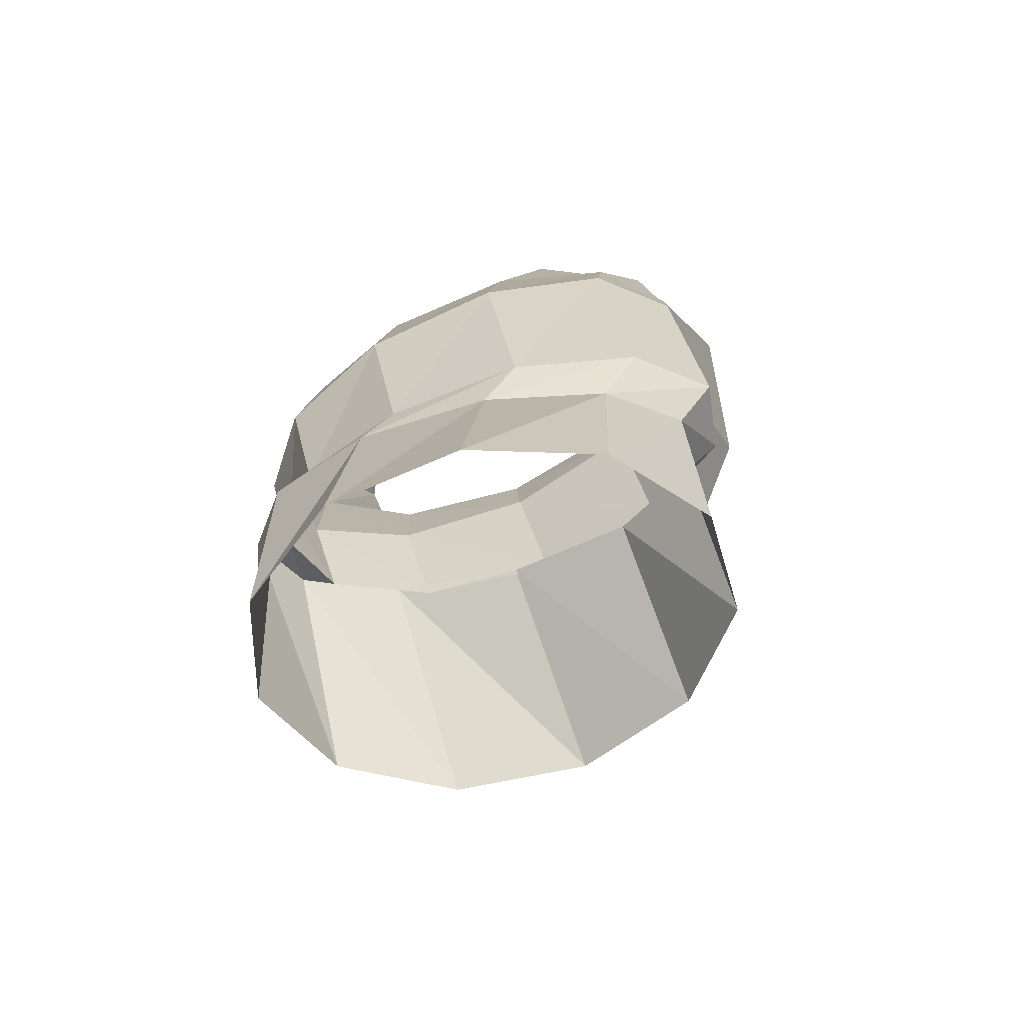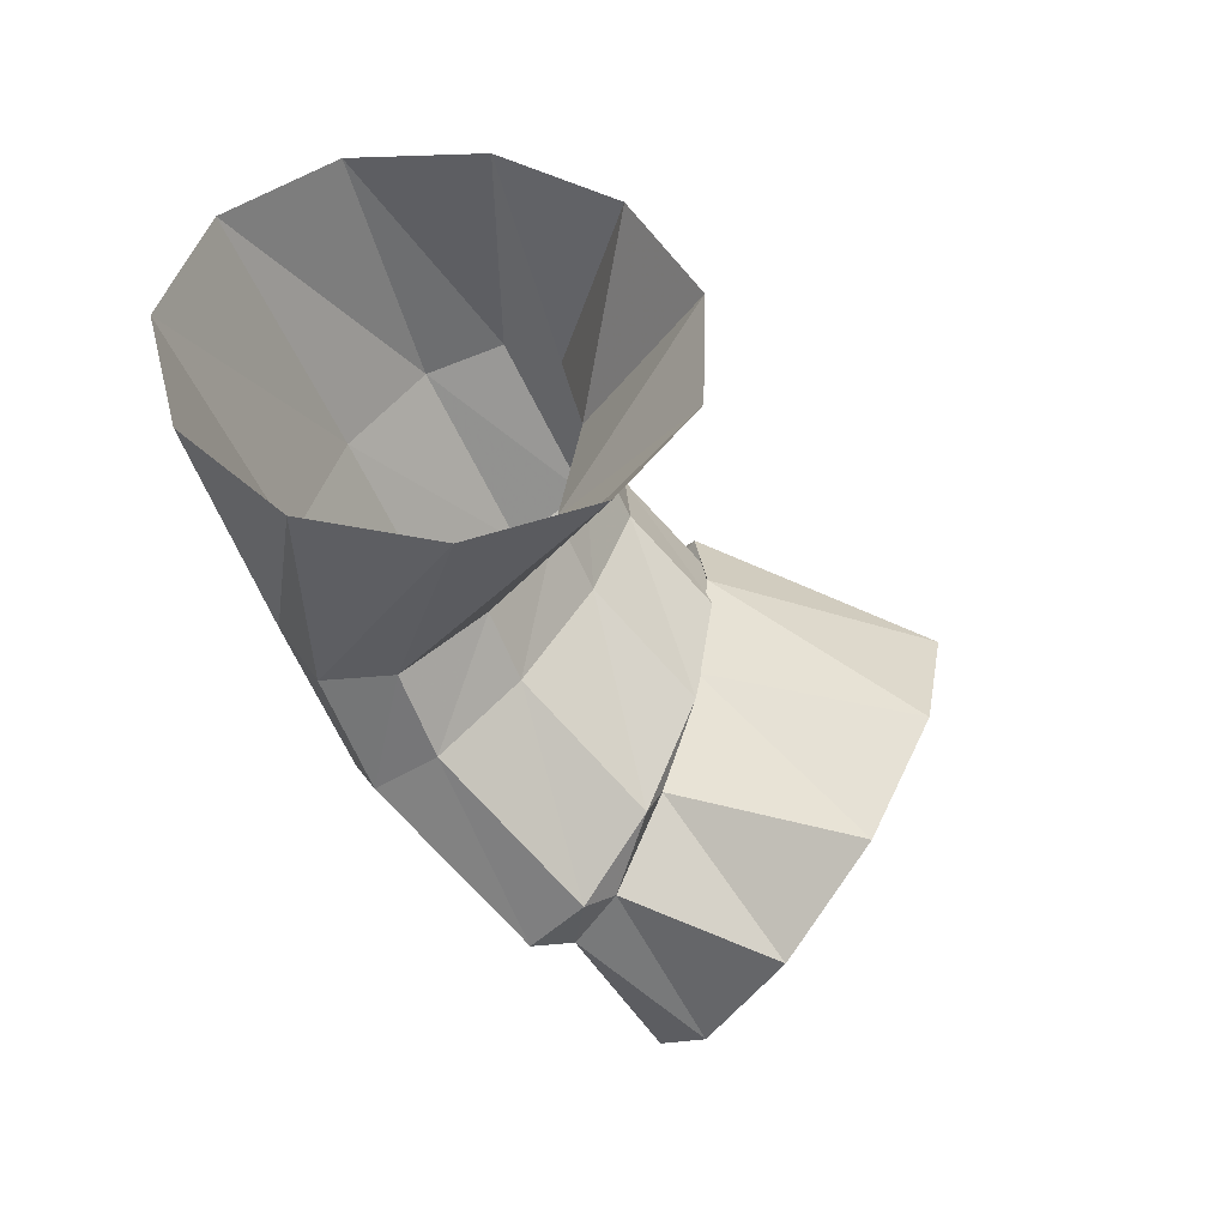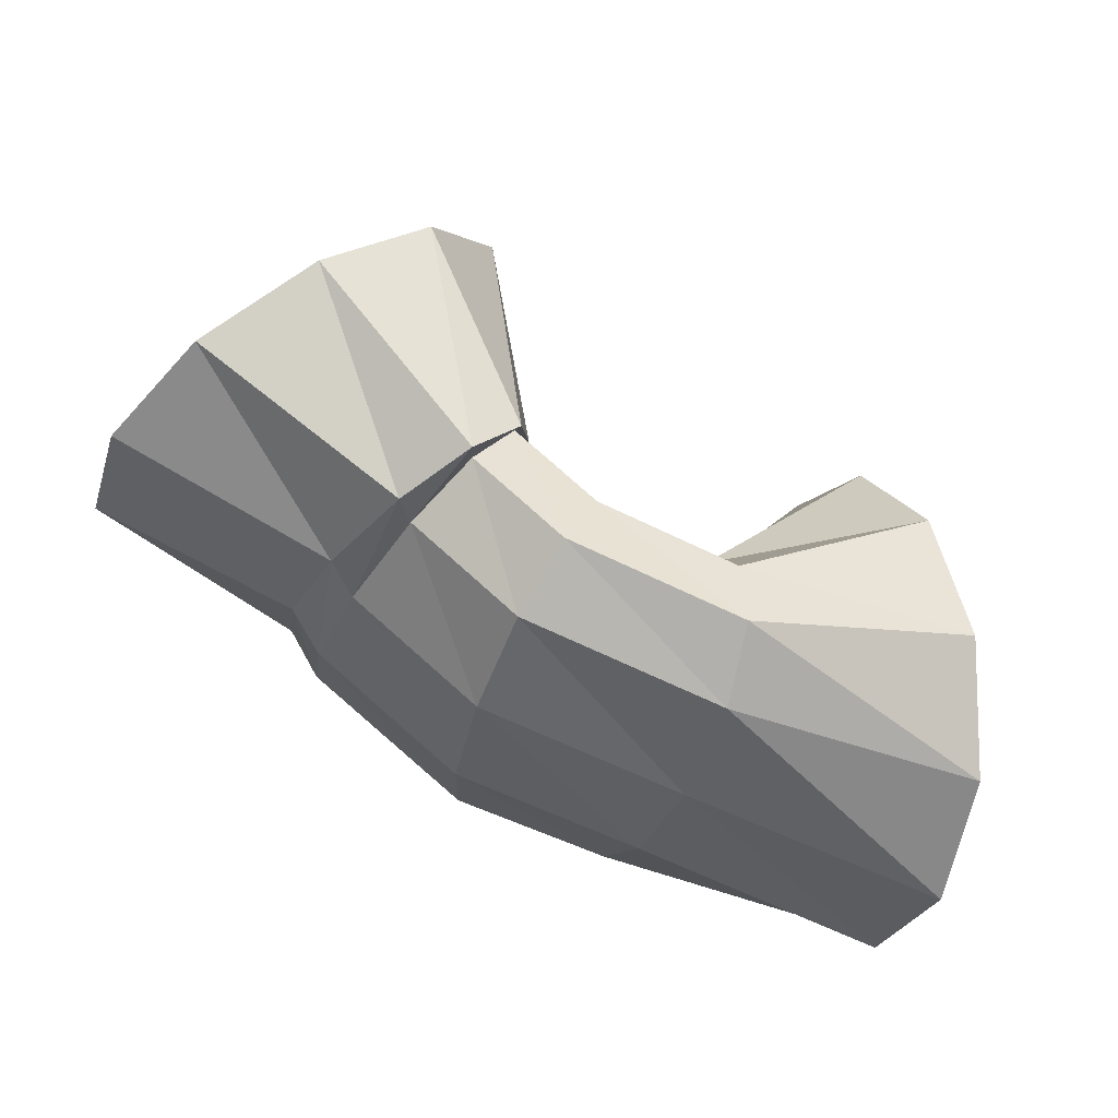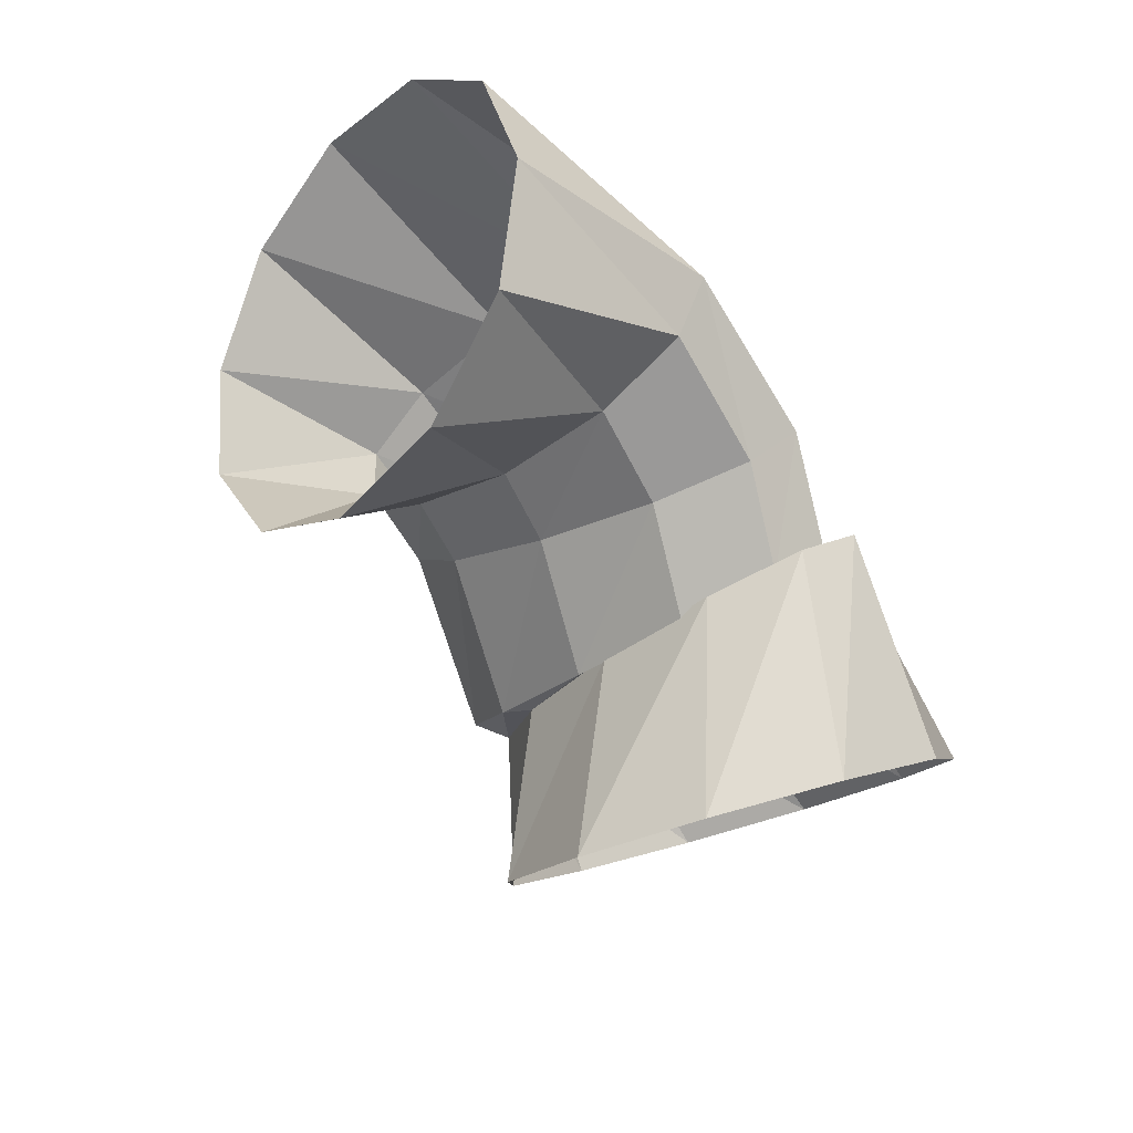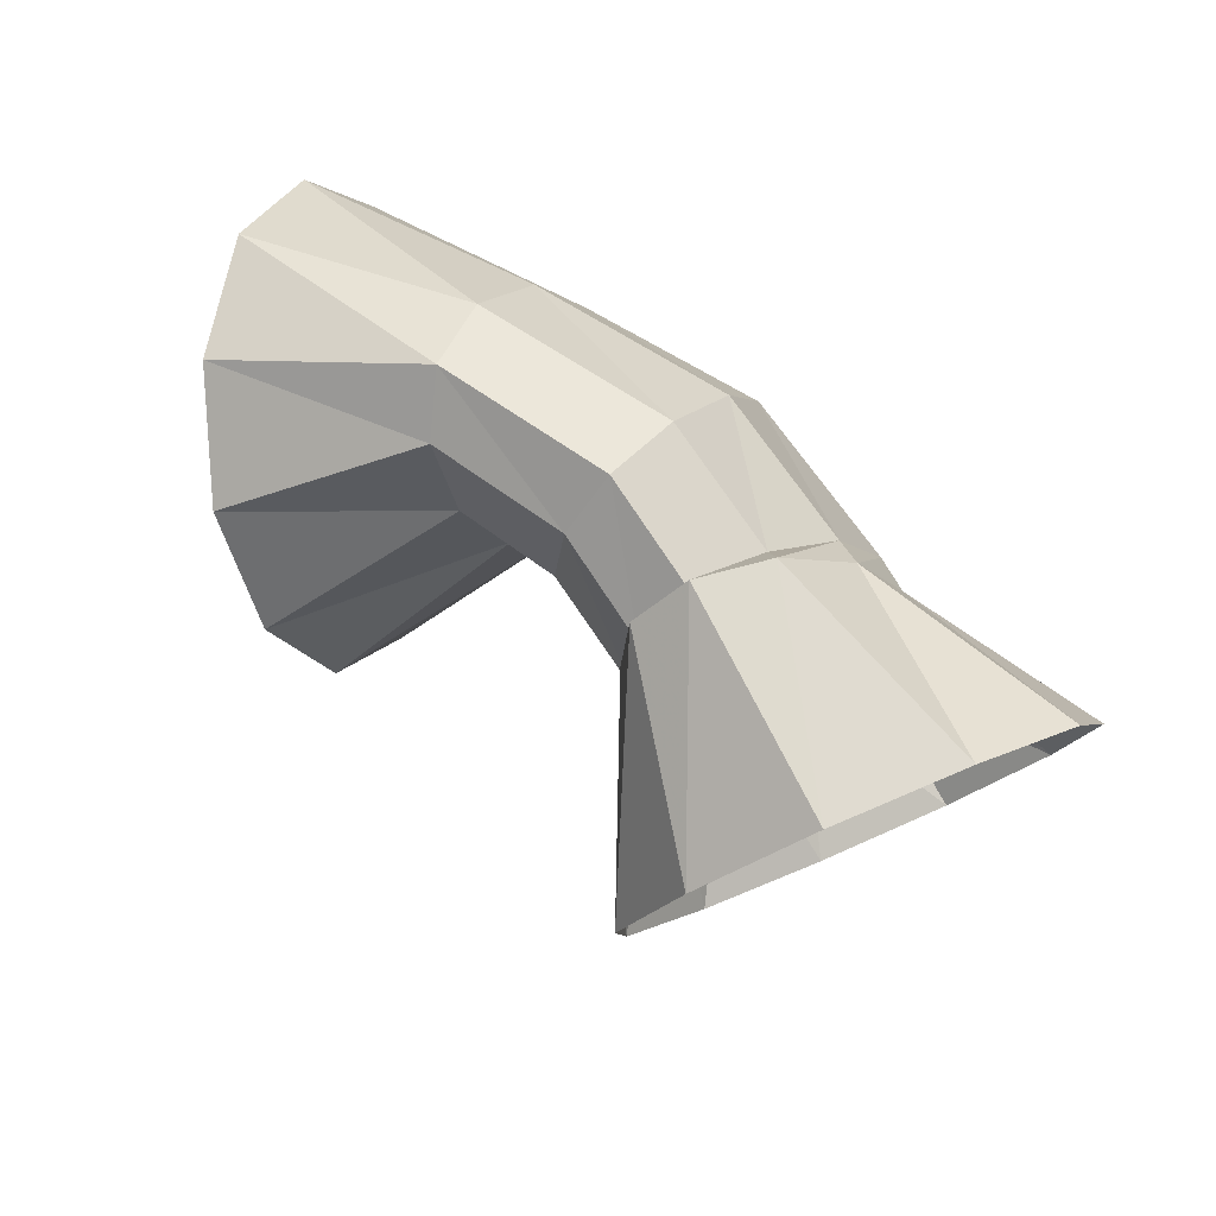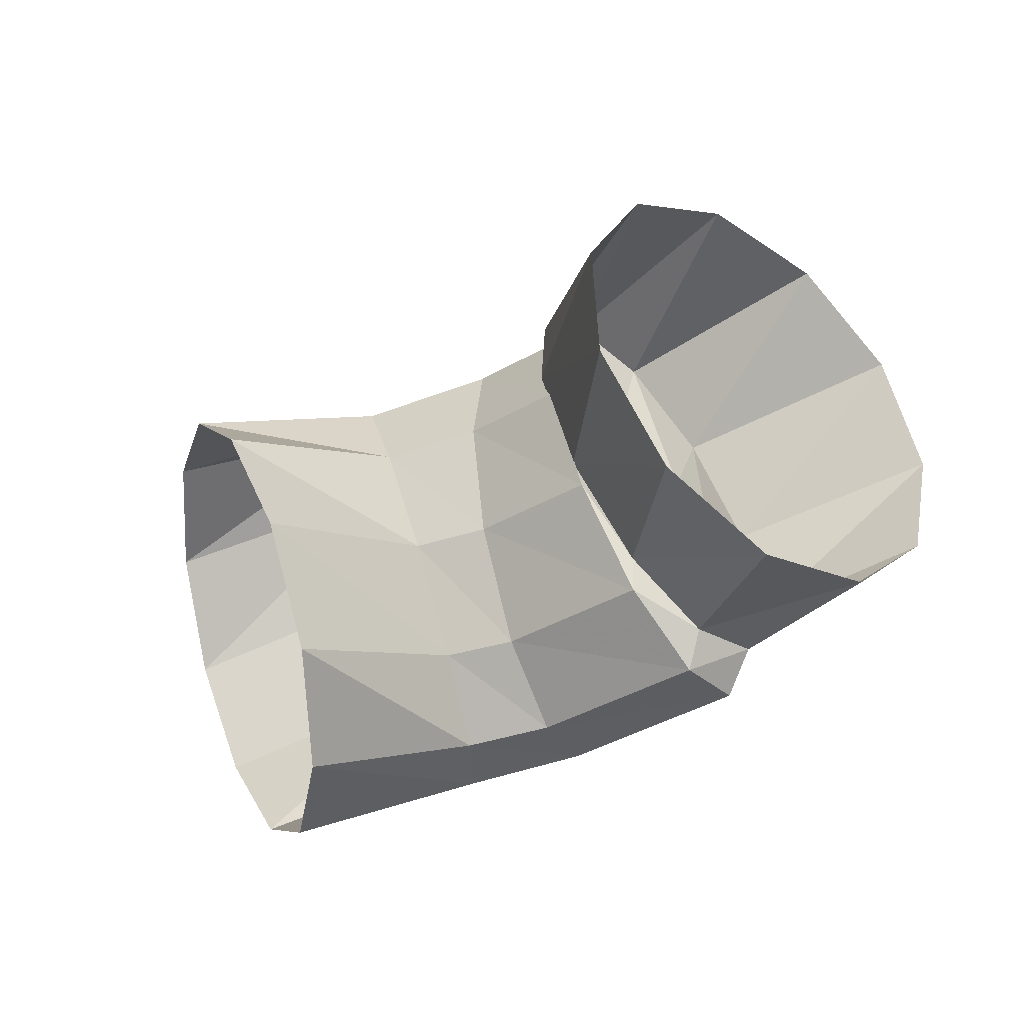
<metadata>
{"format":"obj","ext":"obj","renderer":"f3d","projection":"perspective","resolution":1024,"background":"white","views":[{"elev":5.5,"azim":-91.7,"up":"+Z"},{"elev":-62.9,"azim":108.3,"up":"+Y"},{"elev":79.1,"azim":17.3,"up":"+Y"},{"elev":-60.2,"azim":118.3,"up":"+Z"},{"elev":71.9,"azim":-151.5,"up":"+Y"},{"elev":-47.5,"azim":-165.3,"up":"+Y"}]}
</metadata>
<code>
g tube1
v 153.8 133.7 189.6
v 153.5 131.5 191.3
v 154 130.4 193.9
v 155.2 130.8 196.4
v 156.7 132.5 198.1
v 157.9 135 198.5
v 158.6 137.5 197.3
v 158.5 139.2 195.1
v 157.6 139.5 192.4
v 156.2 138.4 190.2
v 154.8 136.2 189.1
v 153.8 133.7 189.6
v 151.6 135.9 193.1
v 151.2 133.6 194.5
v 151.1 132.3 196.1
v 151.4 132.4 197.5
v 152 133.9 198.3
v 152.6 136.3 198
v 153.1 138.8 197
v 153.4 140.7 195.4
v 153.3 141.3 193.8
v 152.8 140.5 192.6
v 152.2 138.5 192.4
v 151.6 135.9 193.1
v 150 135.9 192.9
v 149.7 133.6 194.4
v 149.3 132.3 196.1
v 148.9 132.6 197.4
v 148.7 134.2 198.1
v 148.6 136.6 197.7
v 148.8 139.2 196.6
v 149.1 141 194.9
v 149.5 141.5 193.3
v 149.9 140.6 192.3
v 150 138.5 192.1
v 150 135.9 192.9
v 147.4 135.4 191.7
v 146.6 133.1 193
v 145.7 131.8 194.5
v 145.1 132.1 195.7
v 144.8 133.7 196.4
v 145.1 136.1 196.2
v 145.7 138.7 195.2
v 146.6 140.5 193.7
v 147.4 141 192.2
v 147.9 140.1 191.3
v 147.9 138 191
v 147.4 135.4 191.7
v 147.5 136 191.6
v 146.5 133.8 192.7
v 145.4 132.5 194
v 144.5 132.7 195.1
v 144.1 134.3 195.6
v 144.4 136.8 195.5
v 145.2 139.3 194.7
v 146.3 141.2 193.5
v 147.4 141.7 192.2
v 148.1 140.8 191.3
v 148.1 138.7 191.1
v 147.5 136 191.6
v 146 134.6 187.5
v 145.1 132.5 189.1
v 143.5 131.7 191.3
v 141.7 132.4 193.3
v 140.4 134.5 194.6
v 139.9 137.3 194.8
v 140.4 139.9 193.7
v 141.7 141.4 191.7
v 143.4 141.4 189.5
v 145 139.9 187.7
v 146 137.4 187
v 146 134.6 187.5
f 1 2 14
f 14 13 1
f 2 3 15
f 15 14 2
f 3 4 16
f 16 15 3
f 4 5 17
f 17 16 4
f 5 6 18
f 18 17 5
f 6 7 19
f 19 18 6
f 7 8 20
f 20 19 7
f 8 9 21
f 21 20 8
f 9 10 22
f 22 21 9
f 10 11 23
f 23 22 10
f 11 12 24
f 24 23 11
f 13 14 26
f 26 25 13
f 14 15 27
f 27 26 14
f 15 16 28
f 28 27 15
f 16 17 29
f 29 28 16
f 17 18 30
f 30 29 17
f 18 19 31
f 31 30 18
f 19 20 32
f 32 31 19
f 20 21 33
f 33 32 20
f 21 22 34
f 34 33 21
f 22 23 35
f 35 34 22
f 23 24 36
f 36 35 23
f 25 26 38
f 38 37 25
f 26 27 39
f 39 38 26
f 27 28 40
f 40 39 27
f 28 29 41
f 41 40 28
f 29 30 42
f 42 41 29
f 30 31 43
f 43 42 30
f 31 32 44
f 44 43 31
f 32 33 45
f 45 44 32
f 33 34 46
f 46 45 33
f 34 35 47
f 47 46 34
f 35 36 48
f 48 47 35
f 37 38 50
f 50 49 37
f 38 39 51
f 51 50 38
f 39 40 52
f 52 51 39
f 40 41 53
f 53 52 40
f 41 42 54
f 54 53 41
f 42 43 55
f 55 54 42
f 43 44 56
f 56 55 43
f 44 45 57
f 57 56 44
f 45 46 58
f 58 57 45
f 46 47 59
f 59 58 46
f 47 48 60
f 60 59 47
f 49 50 62
f 62 61 49
f 50 51 63
f 63 62 50
f 51 52 64
f 64 63 51
f 52 53 65
f 65 64 52
f 53 54 66
f 66 65 53
f 54 55 67
f 67 66 54
f 55 56 68
f 68 67 55
f 56 57 69
f 69 68 56
f 57 58 70
f 70 69 57
f 58 59 71
f 71 70 58
f 59 60 72
f 72 71 59
g

</code>
